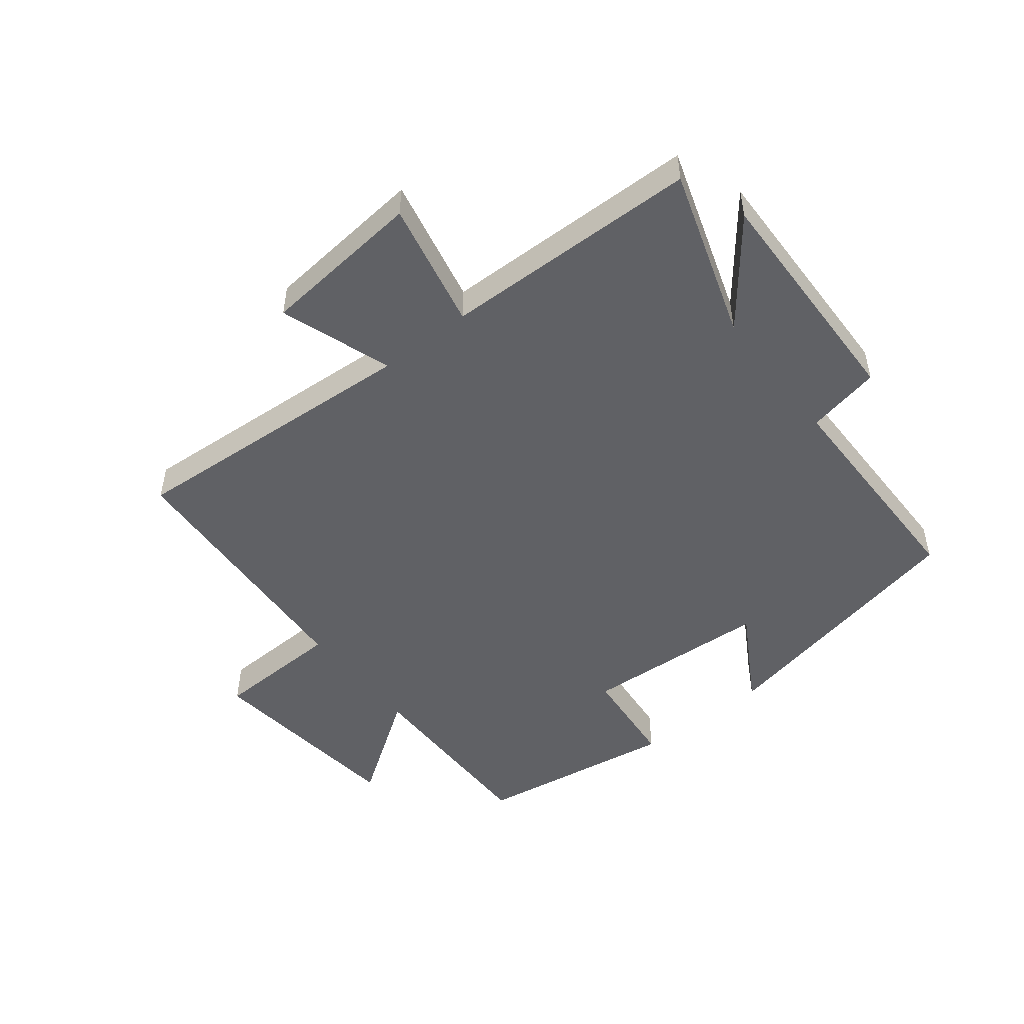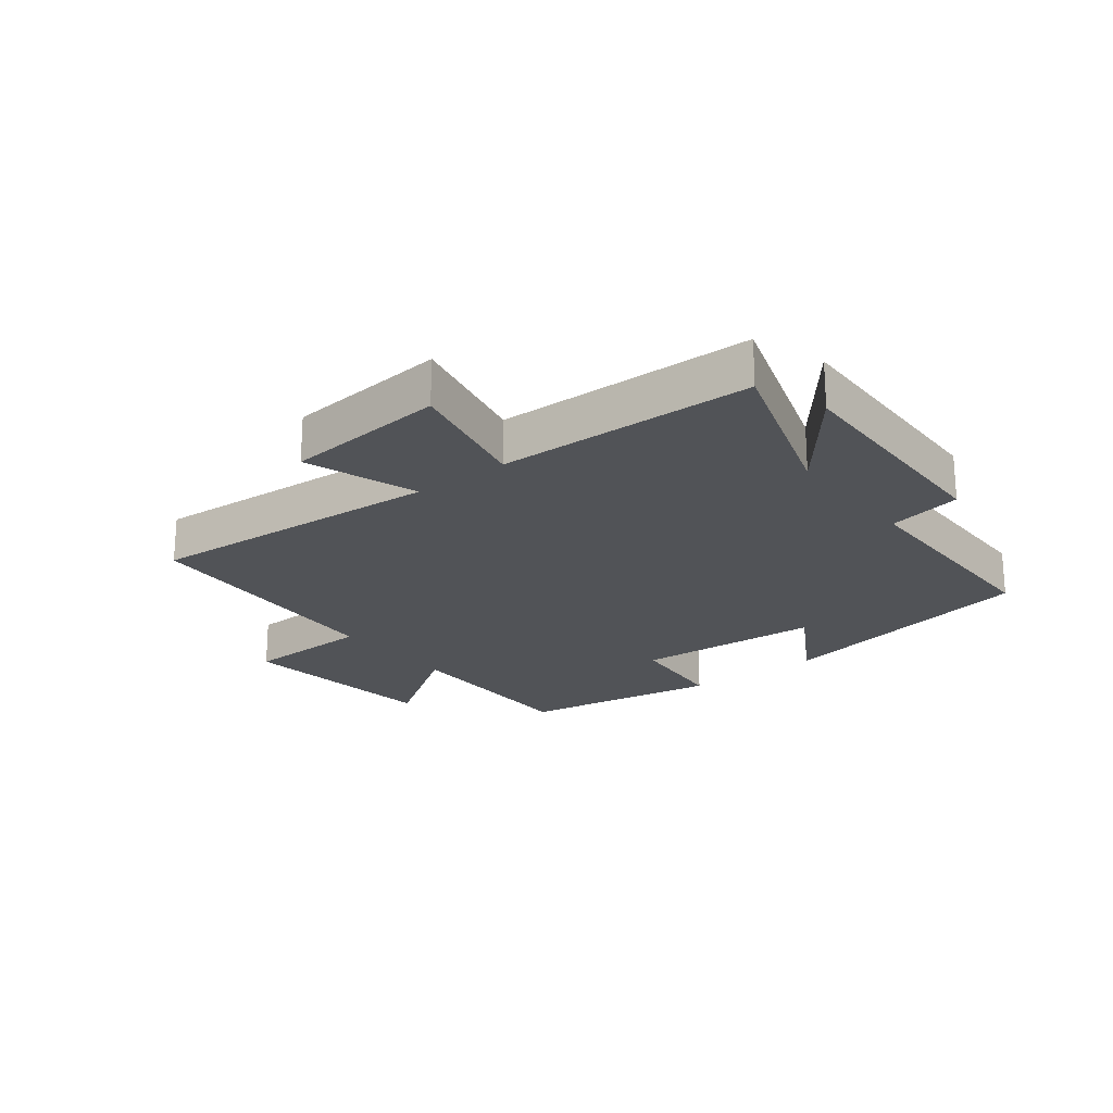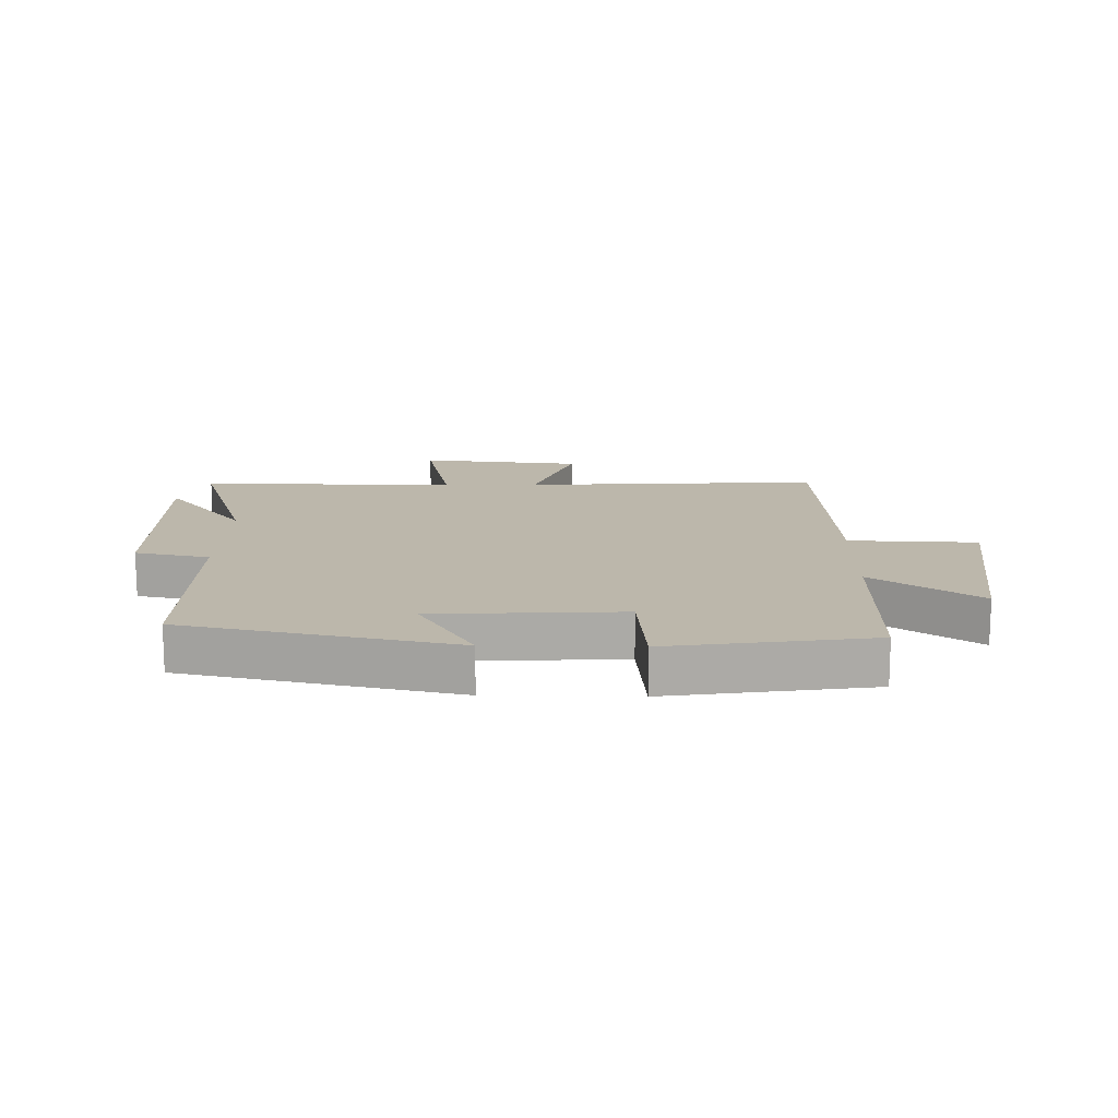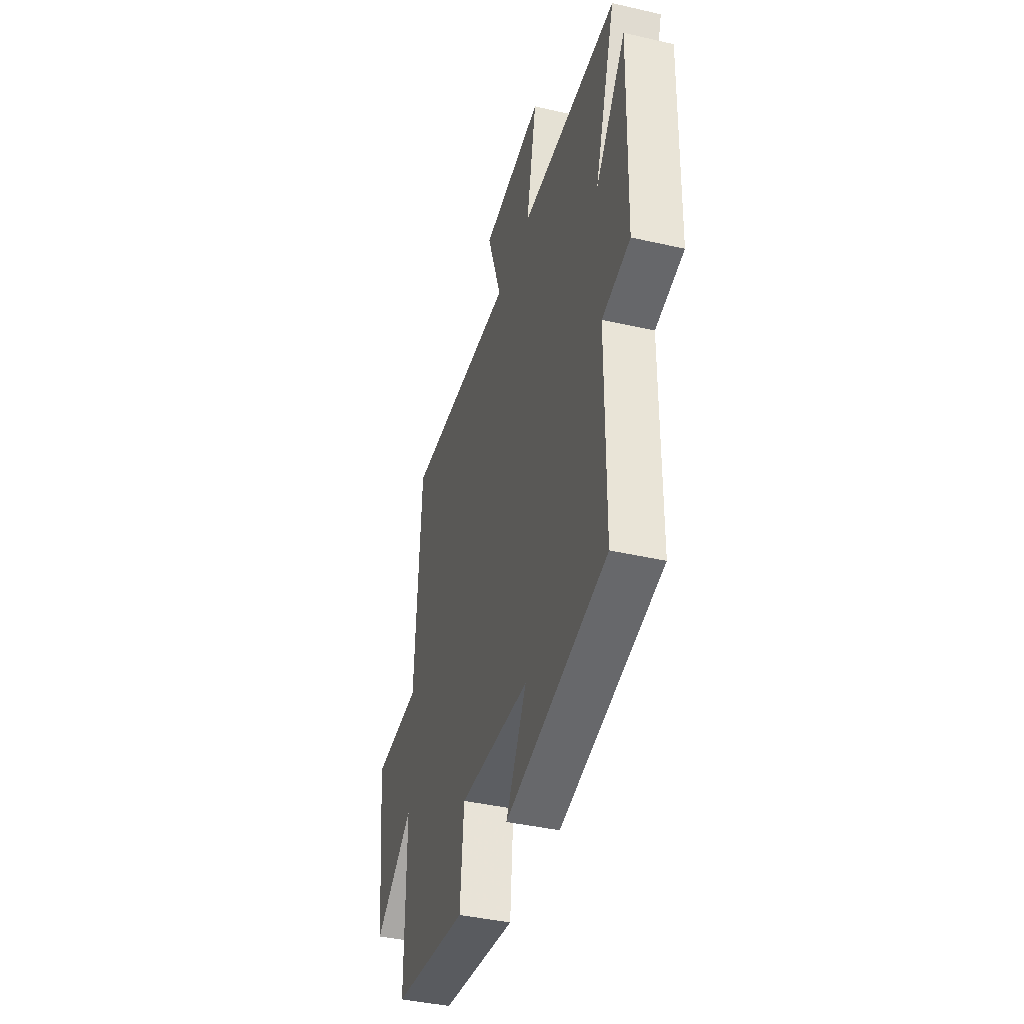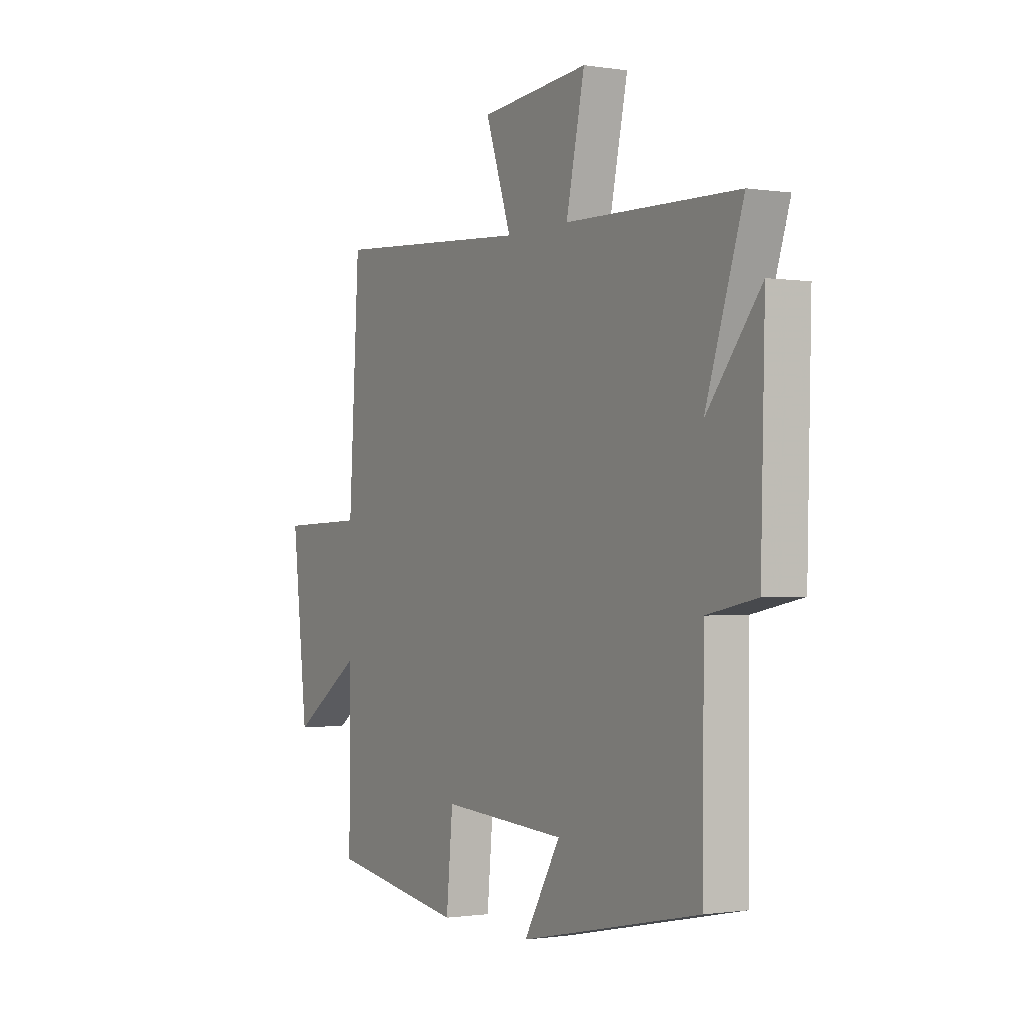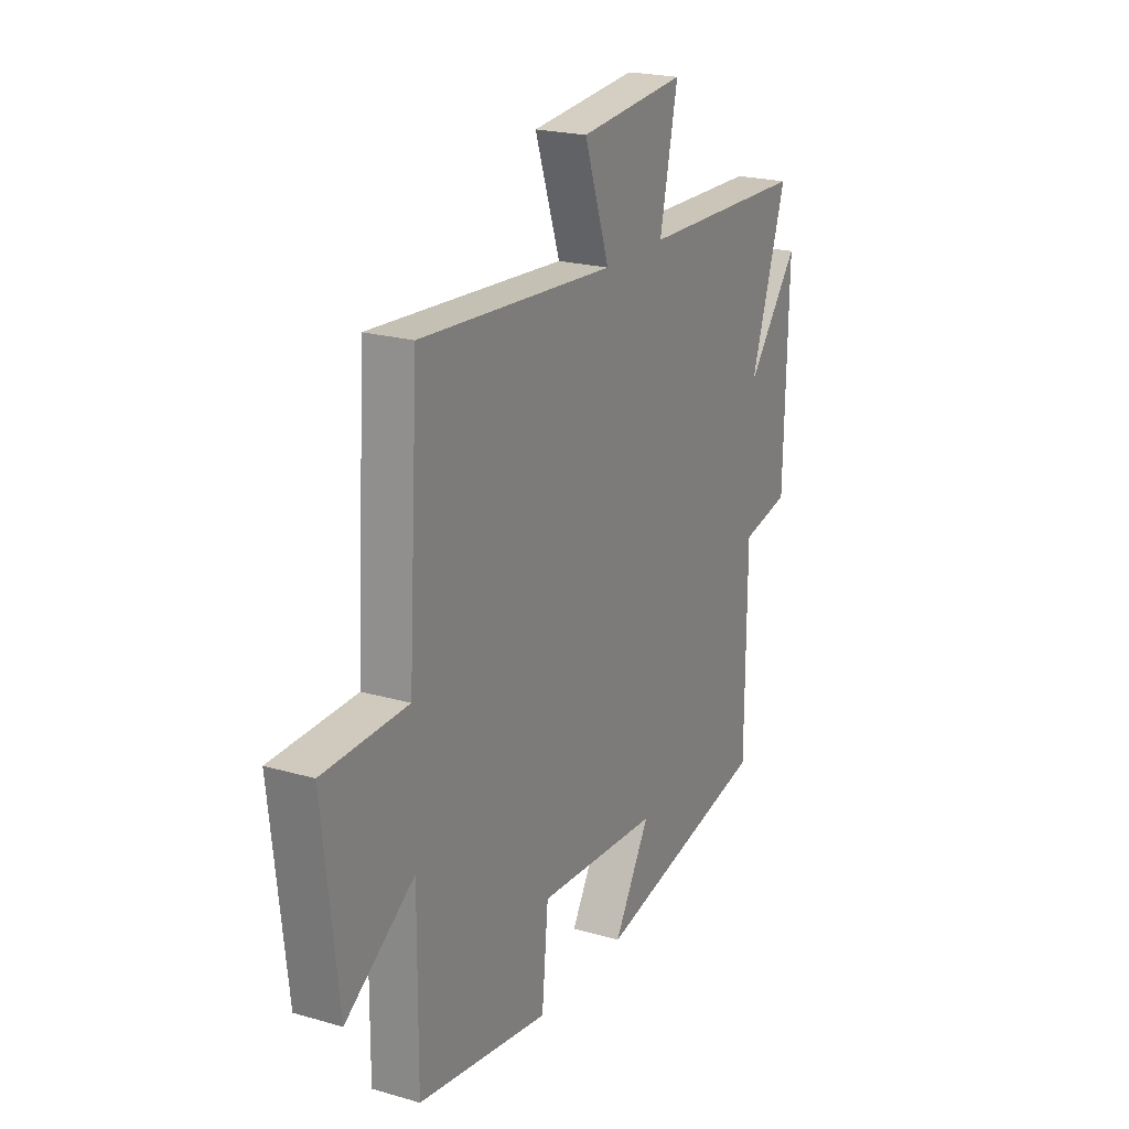
<metadata>
{"format":"obj","ext":"obj","renderer":"f3d","projection":"perspective","resolution":1024,"background":"white","views":[{"elev":-49.6,"azim":38.2,"up":"+Y"},{"elev":-21.7,"azim":37.8,"up":"+Y"},{"elev":14.4,"azim":-178.7,"up":"+Y"},{"elev":-40.7,"azim":74.3,"up":"+Z"},{"elev":-0.9,"azim":59.9,"up":"+Z"},{"elev":21.4,"azim":-62.8,"up":"+Z"}]}
</metadata>
<code>
v 0.591 0.07 0.492
v 0.5 0.07 0.213
v 0.631 0.07 0.378
v 0.621 0.07 -0.008
v 0.5 0.07 -0.033
v 0.498 0.07 -0.407
v 0.059 0.07 -0.5
v 0.149 0.07 -0.347
v -0.157 0.07 -0.329
v -0.173 0.07 -0.5
v -0.502 0.07 -0.449
v -0.5 0.07 -0.129
v -0.672 0.07 -0.248
v -0.71 0.07 0.09
v -0.5 0.07 0.097
v -0.474 0.07 0.532
v 0.013 0.07 0.5
v -0.05 0.07 0.683
v 0.216 0.07 0.709
v 0.171 0.07 0.5
v 0.591 0 0.492
v 0.5 0 0.213
v 0.631 0 0.378
v 0.621 0 -0.008
v 0.5 0 -0.033
v 0.498 0 -0.407
v 0.059 0 -0.5
v 0.149 0 -0.347
v -0.157 0 -0.329
v -0.173 0 -0.5
v -0.502 0 -0.449
v -0.5 0 -0.129
v -0.672 0 -0.248
v -0.71 0 0.09
v -0.5 0 0.097
v -0.474 0 0.532
v 0.013 0 0.5
v -0.05 0 0.683
v 0.216 0 0.709
v 0.171 0 0.5
f 17 18 19 20
f 17 20 1 2
f 15 16 17 2
f 12 13 14 15
f 12 15 2
f 9 10 11 12
f 8 9 12 2
f 5 6 7 8
f 5 8 2 3
f 3 4 5
f 40 39 38 37
f 22 21 40 37
f 22 37 36 35
f 35 34 33 32
f 22 35 32
f 32 31 30 29
f 22 32 29 28
f 28 27 26 25
f 23 22 28 25
f 25 24 23
f 1 21 22 2
f 2 22 23 3
f 3 23 24 4
f 4 24 25 5
f 5 25 26 6
f 6 26 27 7
f 7 27 28 8
f 8 28 29 9
f 9 29 30 10
f 10 30 31 11
f 11 31 32 12
f 12 32 33 13
f 13 33 34 14
f 14 34 35 15
f 15 35 36 16
f 16 36 37 17
f 17 37 38 18
f 18 38 39 19
f 19 39 40 20
f 20 40 21 1

</code>
